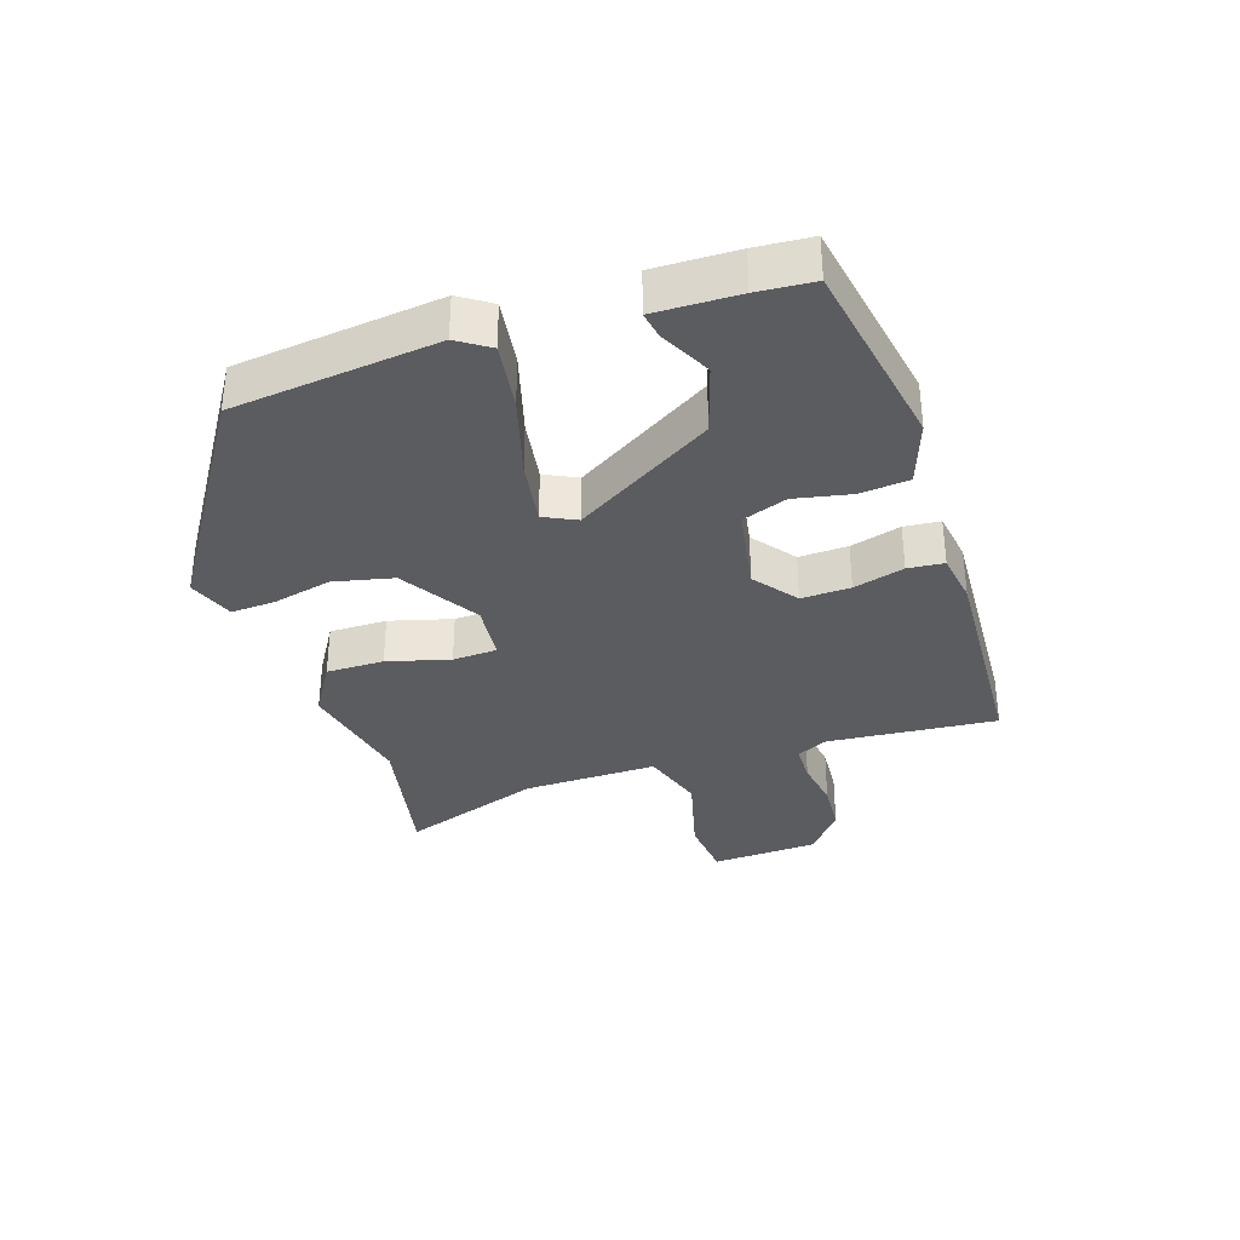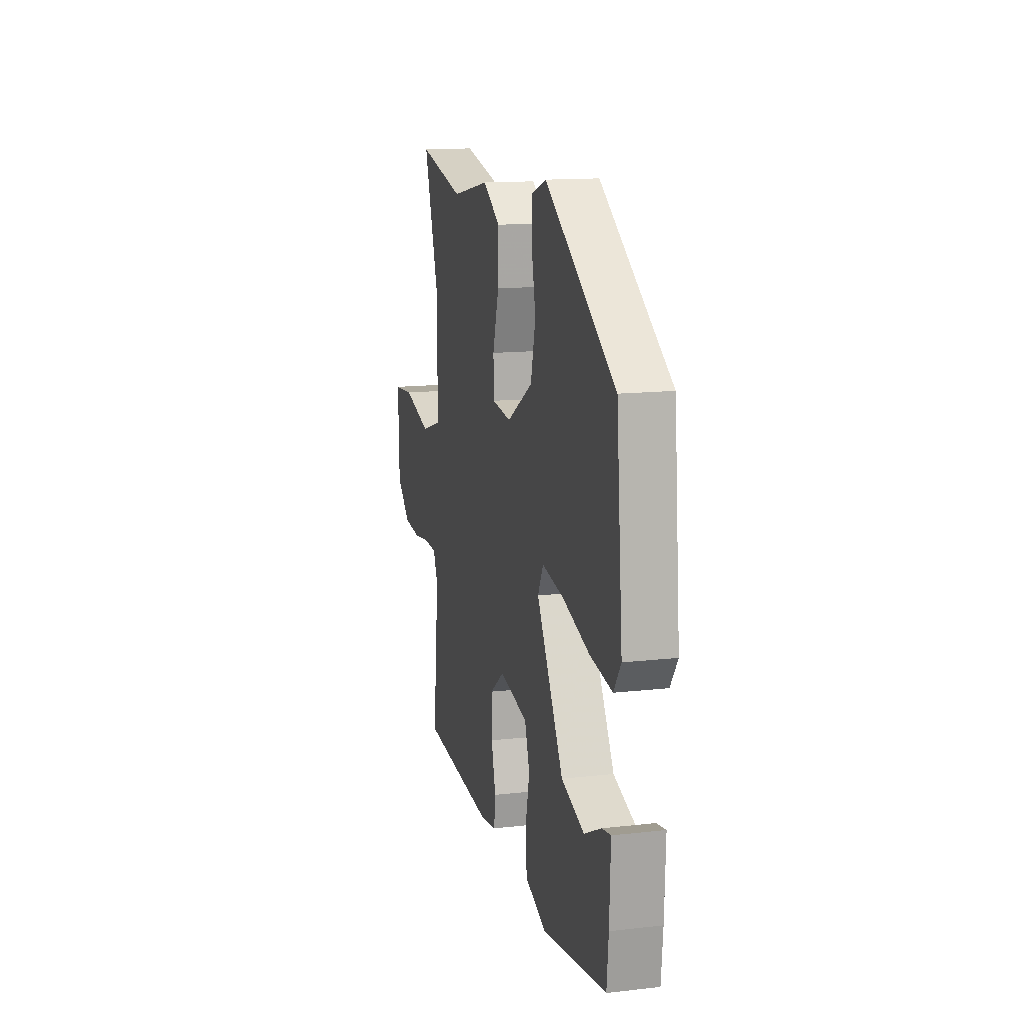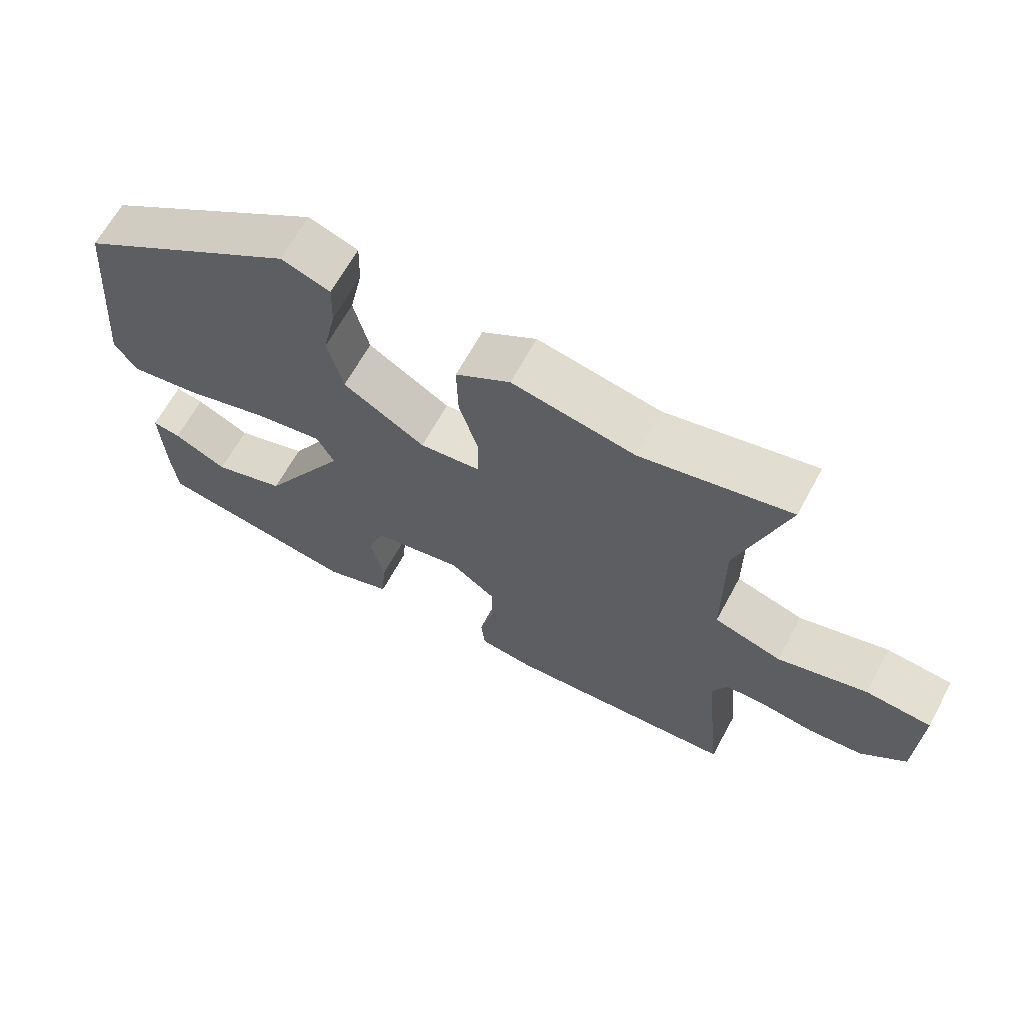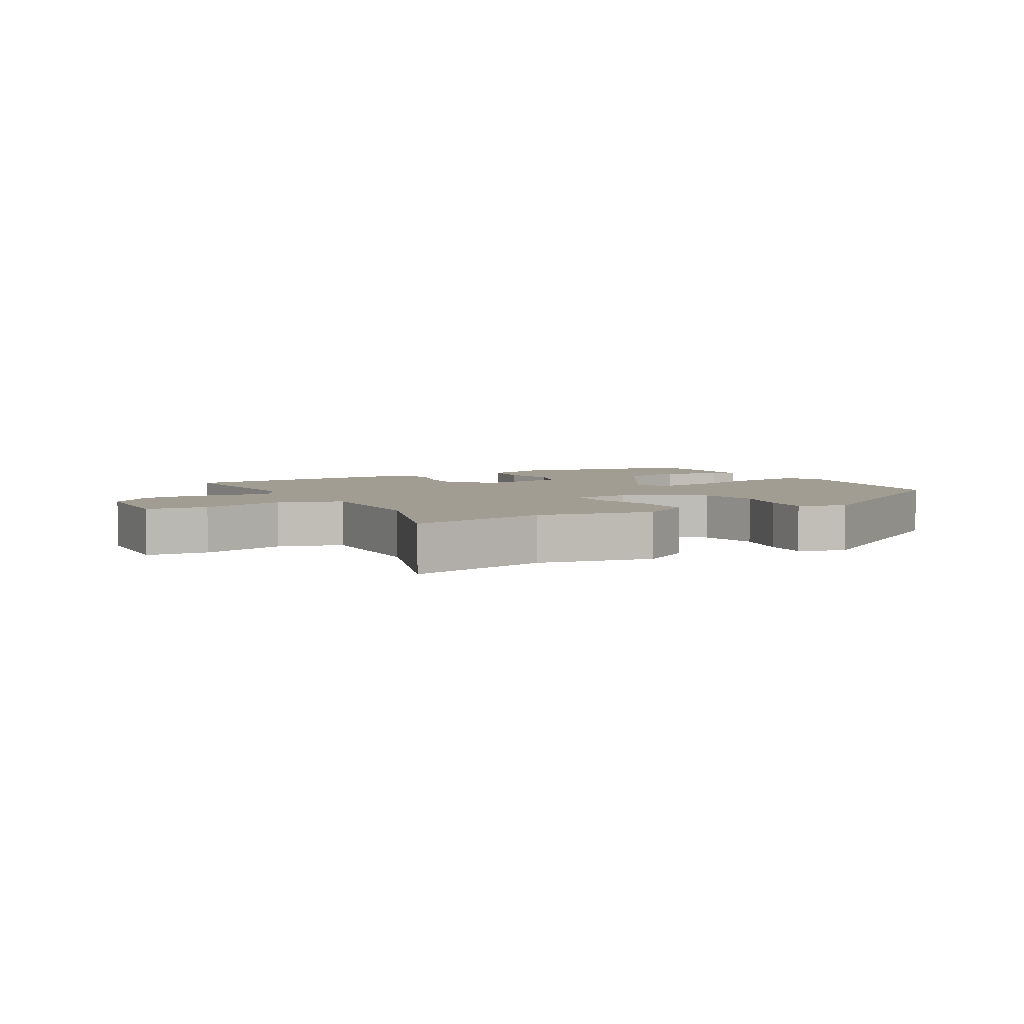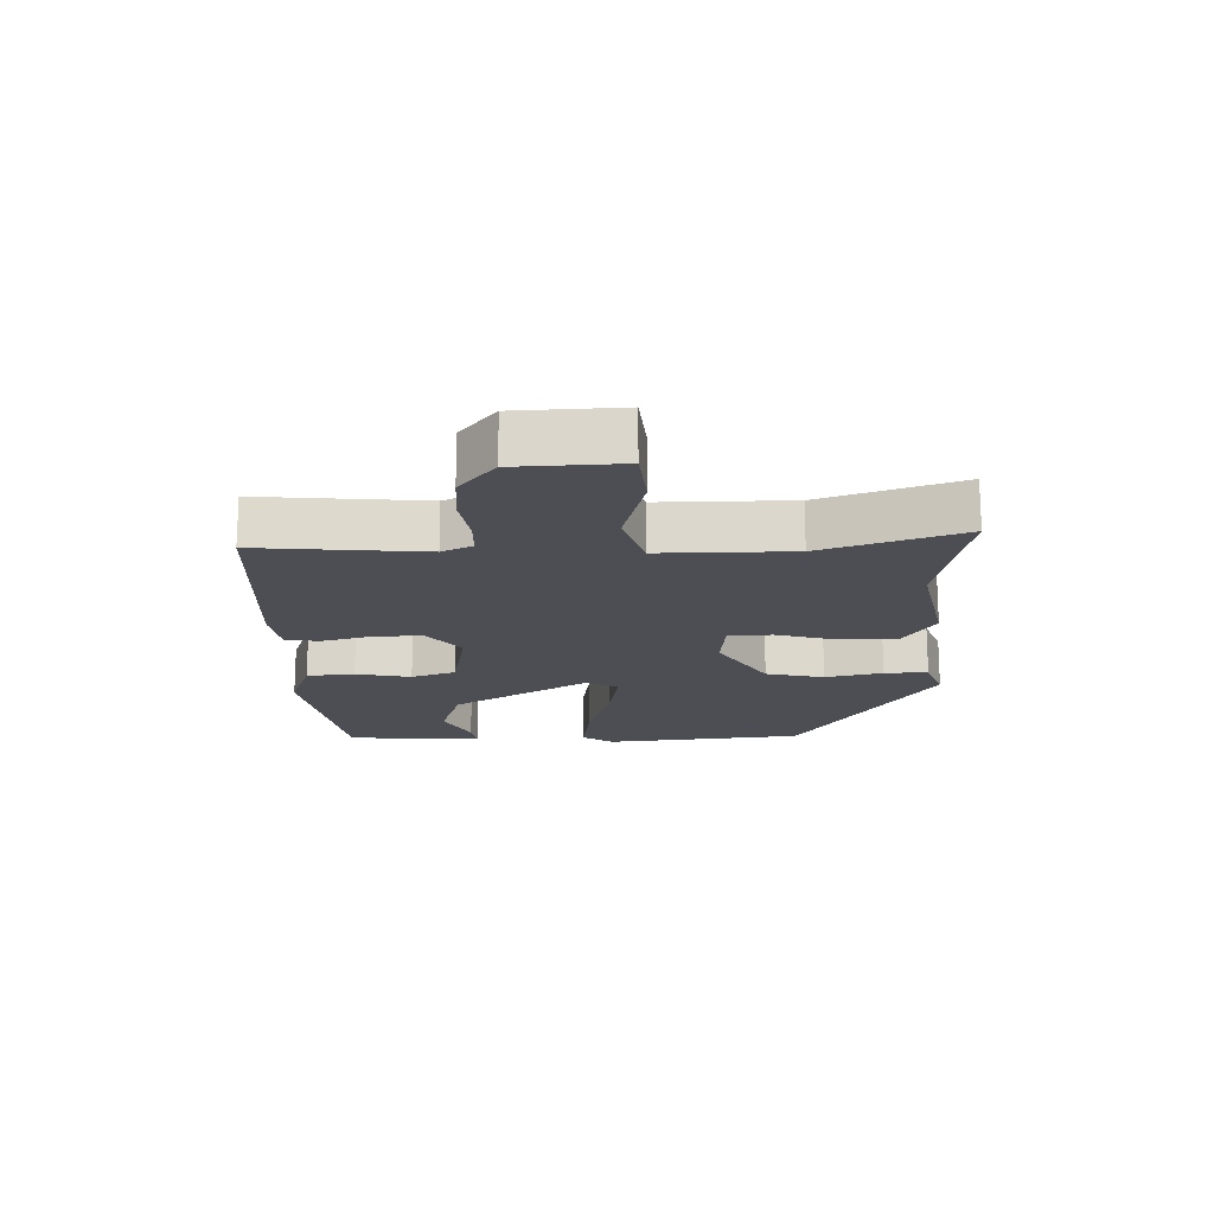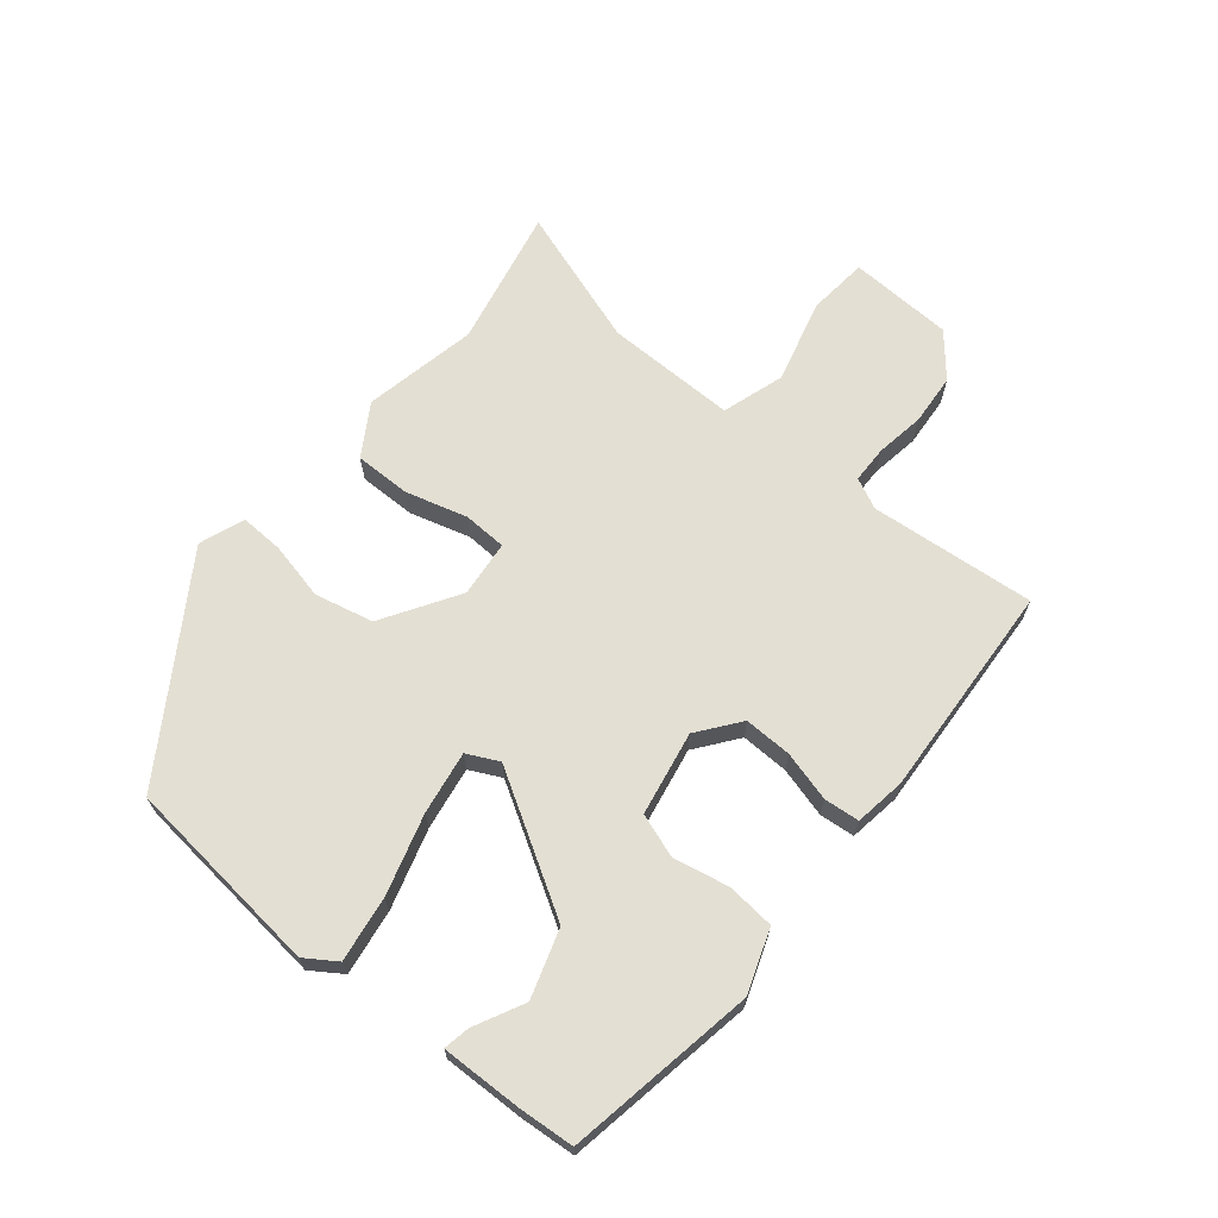
<metadata>
{"format":"obj","ext":"obj","renderer":"f3d","projection":"perspective","resolution":1024,"background":"white","views":[{"elev":-34.5,"azim":109.2,"up":"+Y"},{"elev":14.0,"azim":75.9,"up":"+Z"},{"elev":65.4,"azim":-151.5,"up":"+Z"},{"elev":4.7,"azim":-28.3,"up":"+Y"},{"elev":-17.4,"azim":-87.7,"up":"+Y"},{"elev":67.1,"azim":130.1,"up":"+Y"}]}
</metadata>
<code>
v -0.512 0.07 -0.439
v -0.485 0.07 -0.181
v -0.507 0.07 -0.133
v -0.565 0.07 -0.131
v -0.642 0.07 -0.142
v -0.721 0.07 -0.135
v -0.786 0.07 -0.079
v -0.791 0.07 0.084
v -0.696 0.07 0.092
v -0.567 0.07 0.056
v -0.469 0.07 0.086
v -0.468 0.07 0.291
v -0.538 0.07 0.508
v -0.322 0.07 0.46
v -0.144 0.07 0.494
v -0.065 0.07 0.444
v -0.067 0.07 0.356
v -0.095 0.07 0.261
v -0.093 0.07 0.193
v -0.005 0.07 0.183
v 0.114 0.07 0.255
v 0.136 0.07 0.346
v 0.117 0.07 0.436
v 0.115 0.07 0.504
v 0.186 0.07 0.529
v 0.507 0.07 0.316
v 0.536 0.07 0.003
v 0.503 0.07 -0.045
v 0.401 0.07 -0.029
v 0.277 0.07 0.009
v 0.179 0.07 0.026
v 0.154 0.07 -0.023
v 0.278 0.07 -0.236
v 0.383 0.07 -0.271
v 0.461 0.07 -0.233
v 0.502 0.07 -0.226
v 0.497 0.07 -0.353
v 0.489 0.07 -0.439
v 0.193 0.07 -0.487
v 0.096 0.07 -0.451
v 0.09 0.07 -0.376
v 0.109 0.07 -0.29
v 0.086 0.07 -0.221
v -0.045 0.07 -0.195
v -0.111 0.07 -0.244
v -0.11 0.07 -0.319
v -0.09 0.07 -0.397
v -0.096 0.07 -0.452
v -0.175 0.07 -0.463
v -0.512 0 -0.439
v -0.485 0 -0.181
v -0.507 0 -0.133
v -0.565 0 -0.131
v -0.642 0 -0.142
v -0.721 0 -0.135
v -0.786 0 -0.079
v -0.791 0 0.084
v -0.696 0 0.092
v -0.567 0 0.056
v -0.469 0 0.086
v -0.468 0 0.291
v -0.538 0 0.508
v -0.322 0 0.46
v -0.144 0 0.494
v -0.065 0 0.444
v -0.067 0 0.356
v -0.095 0 0.261
v -0.093 0 0.193
v -0.005 0 0.183
v 0.114 0 0.255
v 0.136 0 0.346
v 0.117 0 0.436
v 0.115 0 0.504
v 0.186 0 0.529
v 0.507 0 0.316
v 0.536 0 0.003
v 0.503 0 -0.045
v 0.401 0 -0.029
v 0.277 0 0.009
v 0.179 0 0.026
v 0.154 0 -0.023
v 0.278 0 -0.236
v 0.383 0 -0.271
v 0.461 0 -0.233
v 0.502 0 -0.226
v 0.497 0 -0.353
v 0.489 0 -0.439
v 0.193 0 -0.487
v 0.096 0 -0.451
v 0.09 0 -0.376
v 0.109 0 -0.29
v 0.086 0 -0.221
v -0.045 0 -0.195
v -0.111 0 -0.244
v -0.11 0 -0.319
v -0.09 0 -0.397
v -0.096 0 -0.452
v -0.175 0 -0.463
f 46 47 48 49
f 45 46 49 1
f 44 45 1 2
f 39 40 41 42
f 39 42 43
f 38 39 43
f 37 38 43
f 34 35 36 37
f 33 34 37 43
f 32 33 43 44
f 27 28 29 30
f 27 30 31
f 26 27 31
f 25 26 31
f 22 23 24 25
f 21 22 25 31
f 20 21 31 32
f 15 16 17 18
f 14 15 18 19
f 12 13 14 19
f 11 12 19
f 10 11 19 20
f 8 9 10
f 7 8 10
f 4 5 6 7
f 3 4 7 10
f 10 20 32 44
f 2 3 10 44
f 98 97 96 95
f 50 98 95 94
f 51 50 94 93
f 91 90 89 88
f 92 91 88
f 92 88 87
f 92 87 86
f 86 85 84 83
f 92 86 83 82
f 93 92 82 81
f 79 78 77 76
f 80 79 76
f 80 76 75
f 80 75 74
f 74 73 72 71
f 80 74 71 70
f 81 80 70 69
f 67 66 65 64
f 68 67 64 63
f 68 63 62 61
f 68 61 60
f 69 68 60 59
f 59 58 57
f 59 57 56
f 56 55 54 53
f 59 56 53 52
f 93 81 69 59
f 93 59 52 51
f 1 50 51 2
f 2 51 52 3
f 3 52 53 4
f 4 53 54 5
f 5 54 55 6
f 6 55 56 7
f 7 56 57 8
f 8 57 58 9
f 9 58 59 10
f 10 59 60 11
f 11 60 61 12
f 12 61 62 13
f 13 62 63 14
f 14 63 64 15
f 15 64 65 16
f 16 65 66 17
f 17 66 67 18
f 18 67 68 19
f 19 68 69 20
f 20 69 70 21
f 21 70 71 22
f 22 71 72 23
f 23 72 73 24
f 24 73 74 25
f 25 74 75 26
f 26 75 76 27
f 27 76 77 28
f 28 77 78 29
f 29 78 79 30
f 30 79 80 31
f 31 80 81 32
f 32 81 82 33
f 33 82 83 34
f 34 83 84 35
f 35 84 85 36
f 36 85 86 37
f 37 86 87 38
f 38 87 88 39
f 39 88 89 40
f 40 89 90 41
f 41 90 91 42
f 42 91 92 43
f 43 92 93 44
f 44 93 94 45
f 45 94 95 46
f 46 95 96 47
f 47 96 97 48
f 48 97 98 49
f 49 98 50 1

</code>
